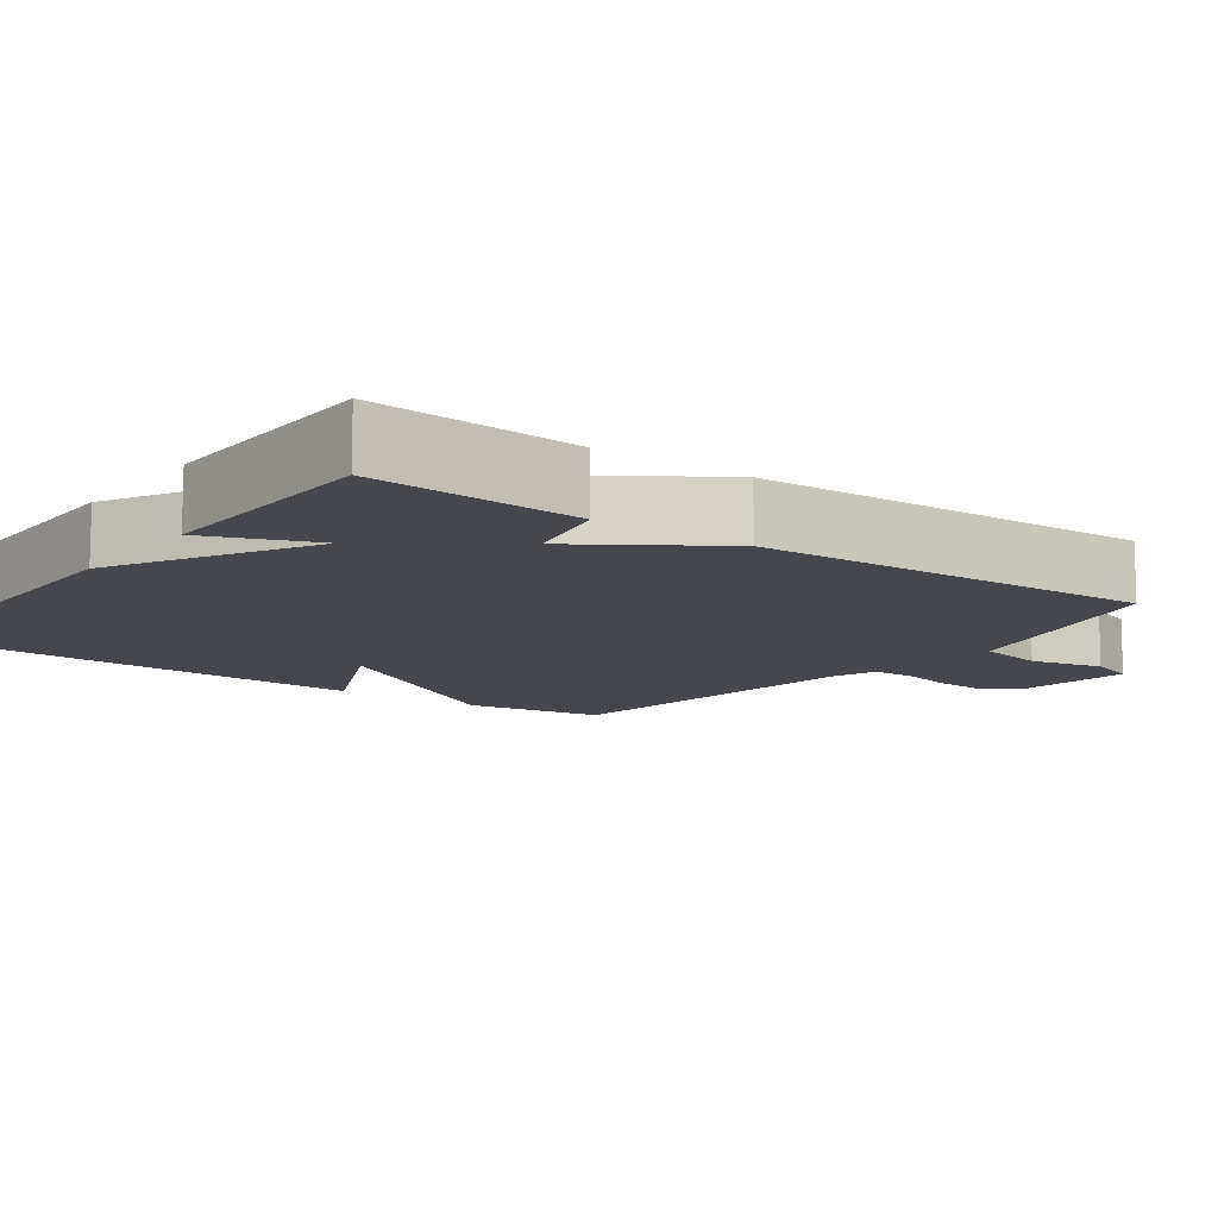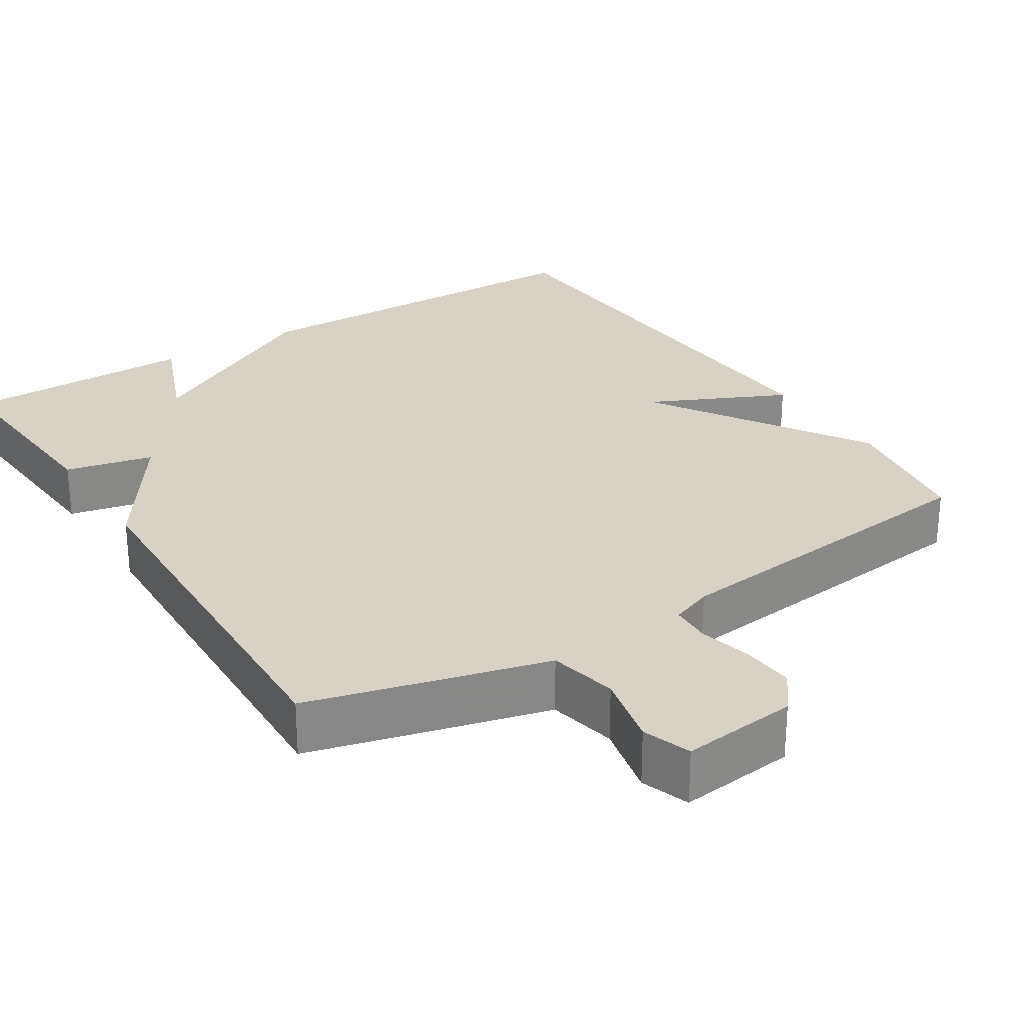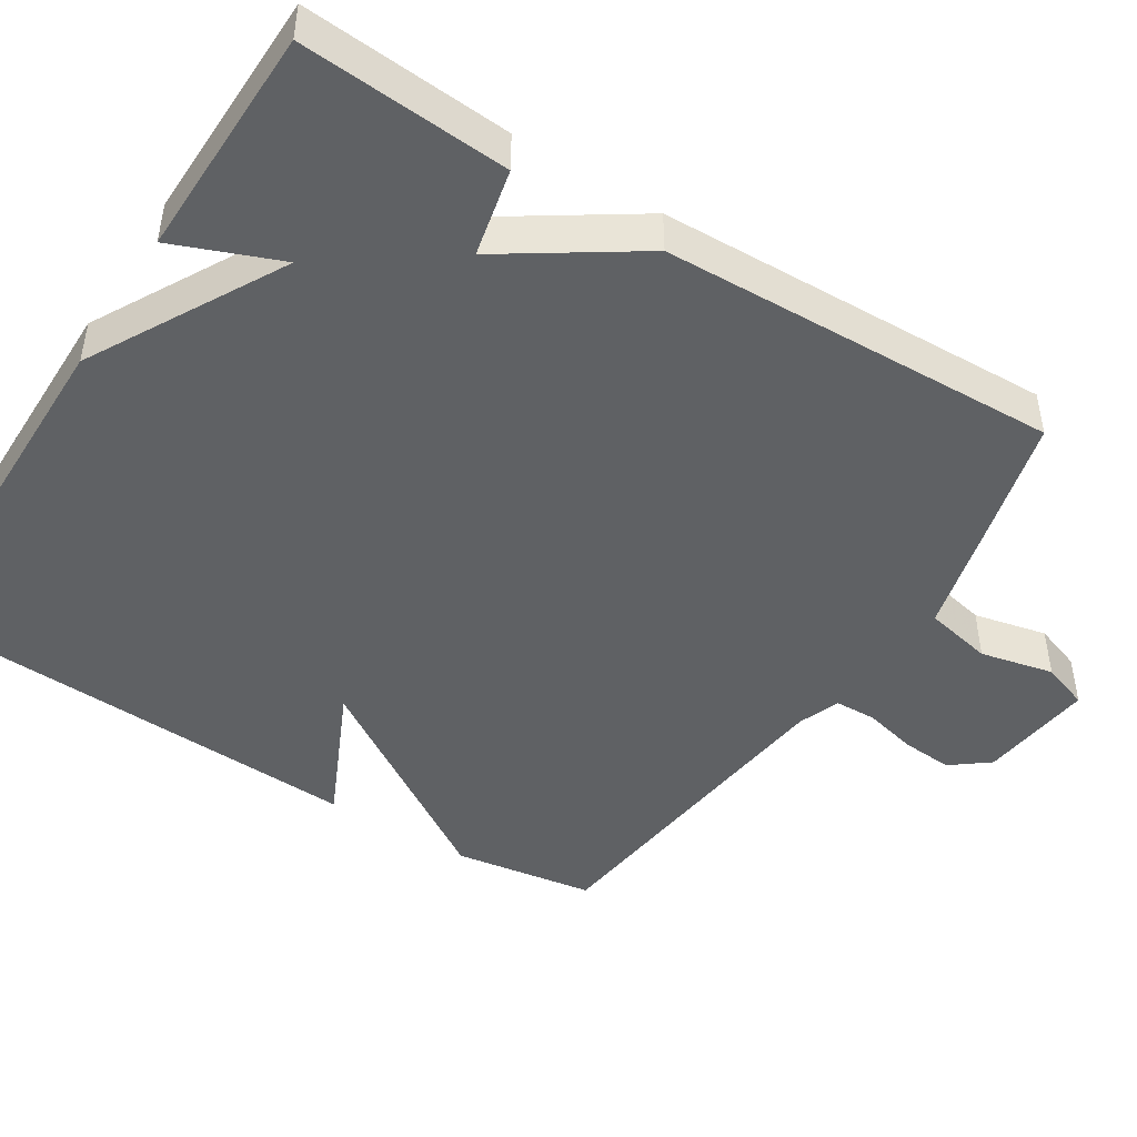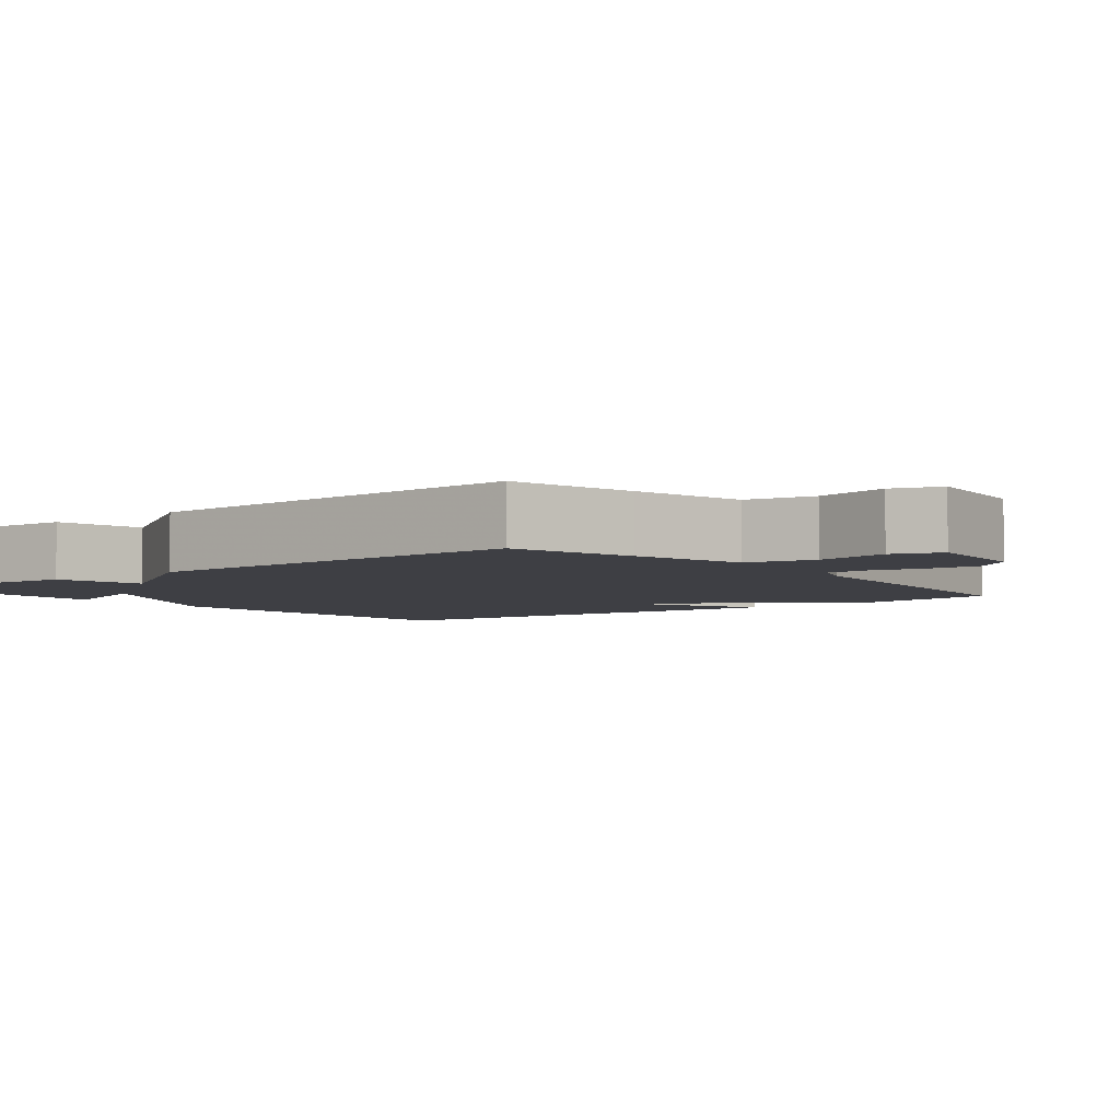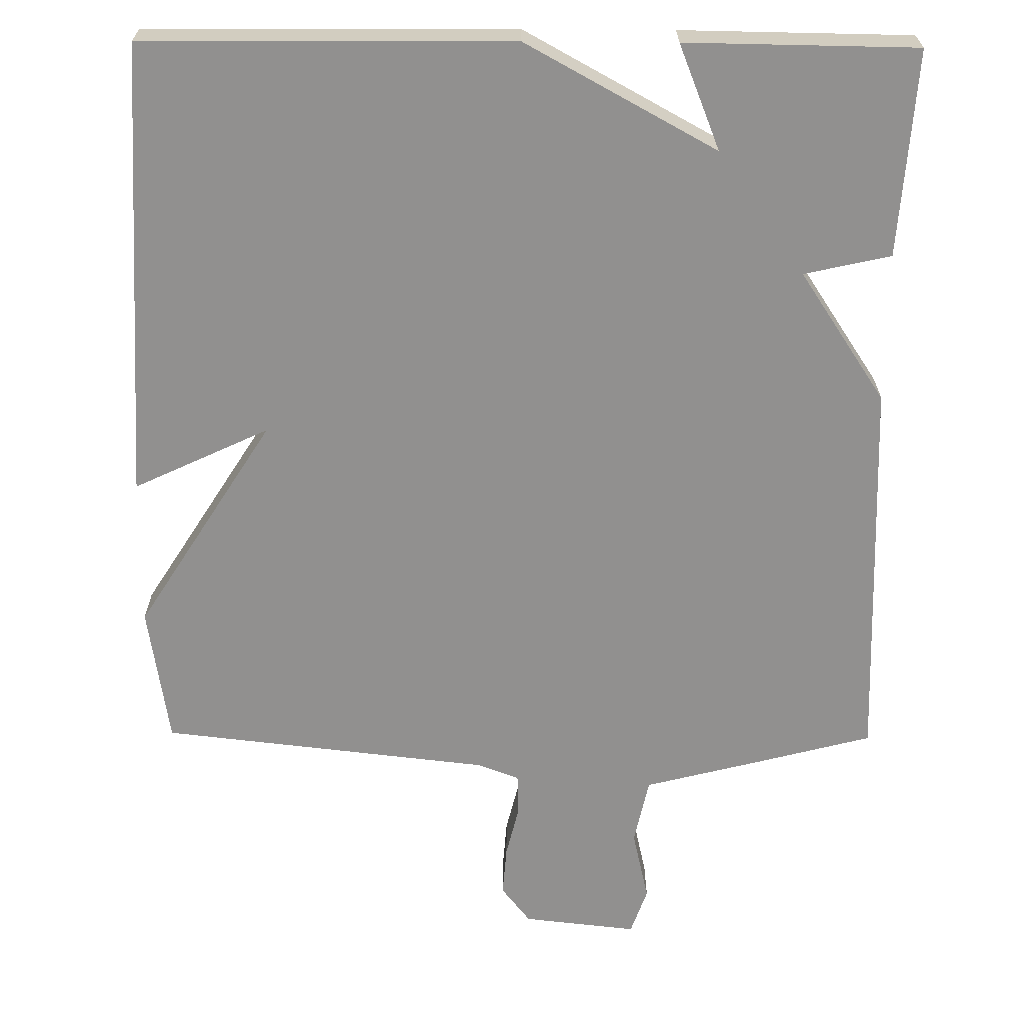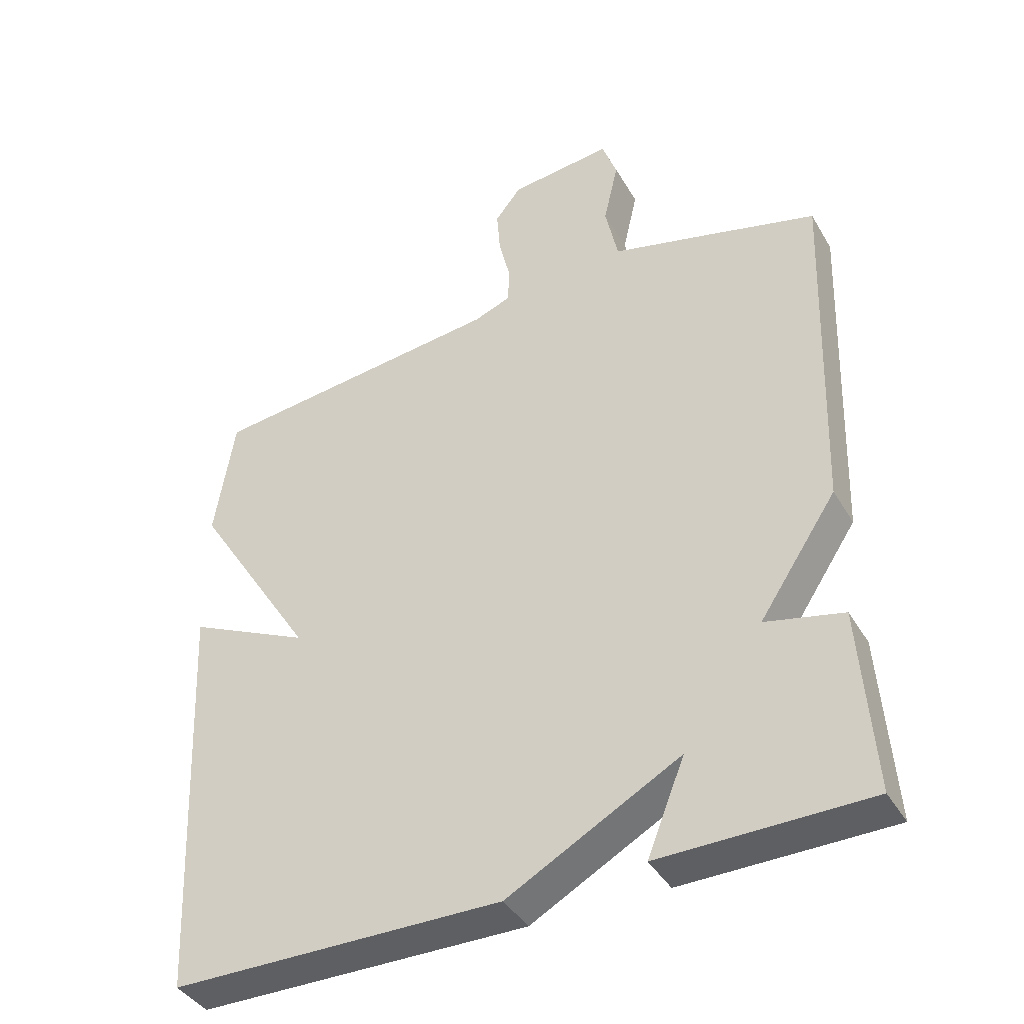
<metadata>
{"format":"obj","ext":"obj","renderer":"f3d","projection":"perspective","resolution":1024,"background":"white","views":[{"elev":-10.9,"azim":-126.5,"up":"+Y"},{"elev":27.2,"azim":-32.4,"up":"+Y"},{"elev":-46.3,"azim":-122.4,"up":"+Y"},{"elev":-4.4,"azim":-51.6,"up":"+Y"},{"elev":-65.7,"azim":179.5,"up":"+Y"},{"elev":-40.4,"azim":-152.1,"up":"+Z"}]}
</metadata>
<code>
v -0.5 0.07 -0.5
v -0.481 0.07 -0.225
v -0.365 0.07 -0.199
v -0.481 0.07 -0.025
v -0.5 0.07 0.5
v -0.336 0.07 0.543
v -0.188 0.07 0.581
v -0.169 0.07 0.671
v -0.191 0.07 0.768
v -0.169 0.07 0.831
v -0.016 0.07 0.814
v 0.023 0.07 0.764
v 0.018 0.07 0.696
v 0.001 0.07 0.626
v 0.003 0.07 0.571
v 0.058 0.07 0.55
v 0.5 0.07 0.5
v 0.529 0.07 0.314
v 0.348 0.07 0.029
v 0.529 0.07 0.114
v 0.5 0.07 -0.5
v 0.009 0.07 -0.504
v -0.247 0.07 -0.364
v -0.191 0.07 -0.504
v -0.5 0 -0.5
v -0.481 0 -0.225
v -0.365 0 -0.199
v -0.481 0 -0.025
v -0.5 0 0.5
v -0.336 0 0.543
v -0.188 0 0.581
v -0.169 0 0.671
v -0.191 0 0.768
v -0.169 0 0.831
v -0.016 0 0.814
v 0.023 0 0.764
v 0.018 0 0.696
v 0.001 0 0.626
v 0.003 0 0.571
v 0.058 0 0.55
v 0.5 0 0.5
v 0.529 0 0.314
v 0.348 0 0.029
v 0.529 0 0.114
v 0.5 0 -0.5
v 0.009 0 -0.504
v -0.247 0 -0.364
v -0.191 0 -0.504
f 1 2 3
f 24 1 3
f 23 24 3
f 21 22 23
f 20 21 23
f 19 20 23
f 4 5 6
f 3 4 6
f 23 3 6
f 19 23 6
f 18 19 6
f 17 18 6
f 16 17 6
f 15 16 6 7
f 14 15 7 8
f 12 13 14
f 11 12 14
f 10 11 14
f 9 10 14
f 8 9 14
f 27 26 25
f 27 25 48
f 27 48 47
f 47 46 45
f 47 45 44
f 47 44 43
f 30 29 28
f 30 28 27
f 30 27 47
f 30 47 43
f 30 43 42
f 30 42 41
f 30 41 40
f 31 30 40 39
f 32 31 39 38
f 38 37 36
f 38 36 35
f 38 35 34
f 38 34 33
f 38 33 32
f 1 25 26 2
f 2 26 27 3
f 3 27 28 4
f 4 28 29 5
f 5 29 30 6
f 6 30 31 7
f 7 31 32 8
f 8 32 33 9
f 9 33 34 10
f 10 34 35 11
f 11 35 36 12
f 12 36 37 13
f 13 37 38 14
f 14 38 39 15
f 15 39 40 16
f 16 40 41 17
f 17 41 42 18
f 18 42 43 19
f 19 43 44 20
f 20 44 45 21
f 21 45 46 22
f 22 46 47 23
f 23 47 48 24
f 24 48 25 1

</code>
